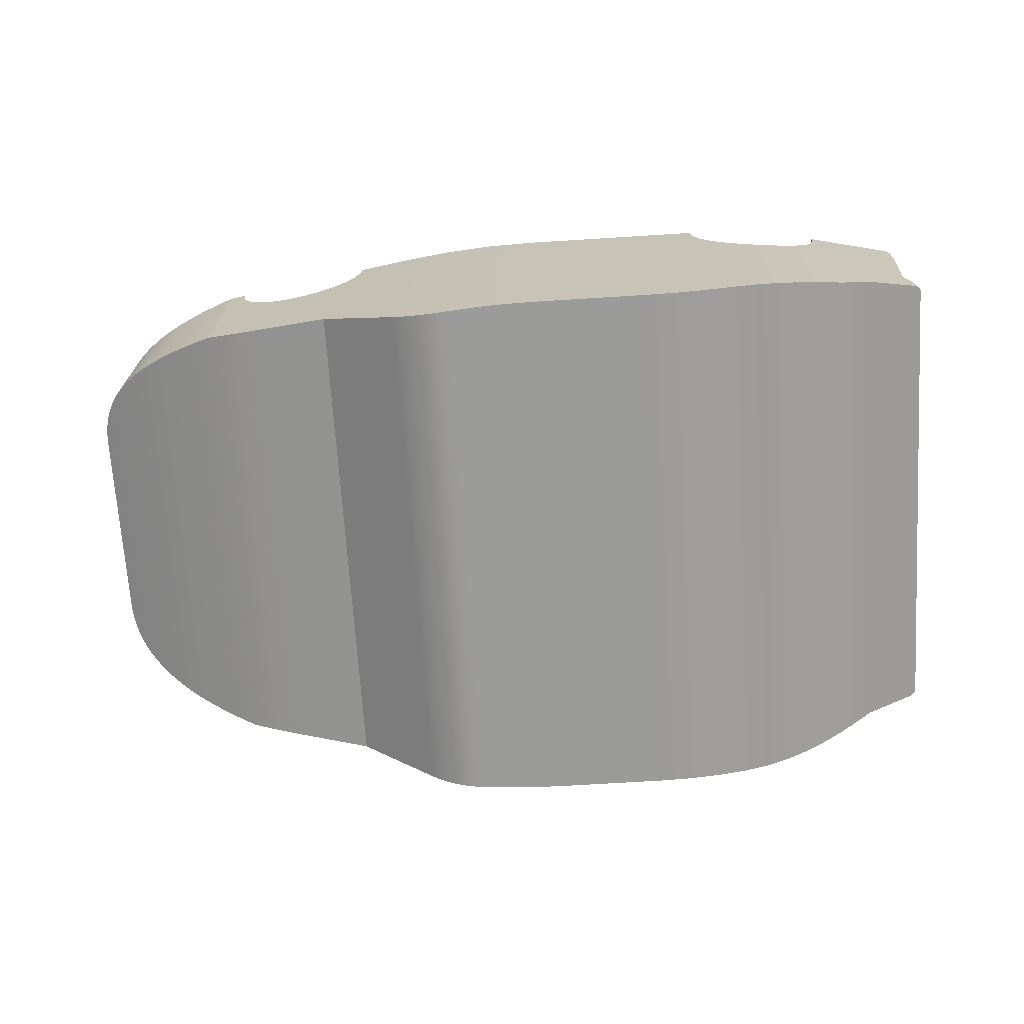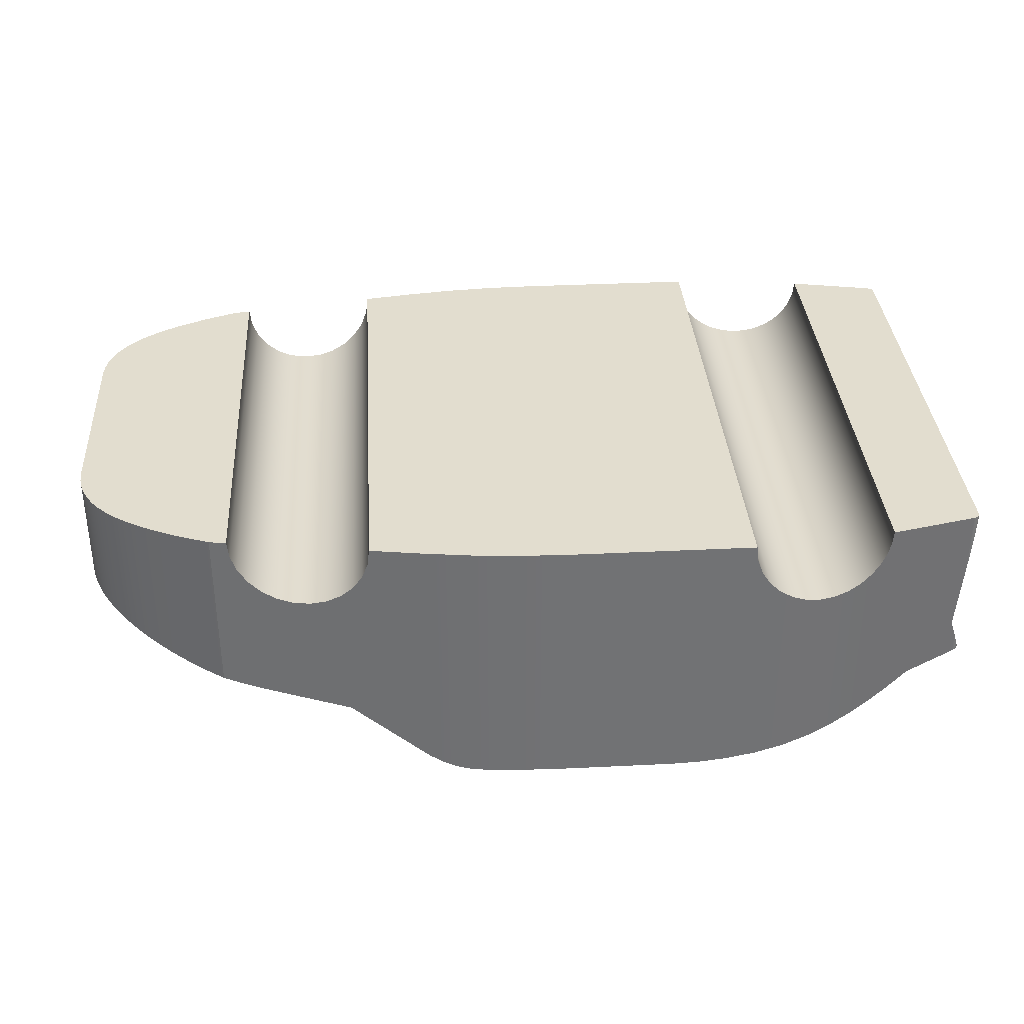
<metadata>
{"format":"obj","ext":"obj","renderer":"f3d","projection":"perspective","resolution":1024,"background":"white","views":[{"elev":-69.6,"azim":3.6,"up":"+Z"},{"elev":34.8,"azim":-3.8,"up":"+Z"}]}
</metadata>
<code>
v 0.0666 3.318 -1.17
v 0.0666 1.318 -1.17
v 0.0666 1.318 0
v 0.0666 3.318 0
v 0.0666 1.318 -1.17
v 0.06664 1.203 -1.17
v 0.07717 1.09 -1.177
v 0.09881 0.979 -1.19
v 0.132 0.8709 -1.21
v 0.1757 0.7692 -1.236
v 0.2293 0.674 -1.268
v 0.2923 0.5846 -1.304
v 0.3676 0.4969 -1.346
v 0.4587 0.4084 -1.395
v 0.5681 0.3189 -1.451
v 0.6975 0.2284 -1.514
v 0.8432 0.1402 -1.581
v 1.004 0.05493 -1.65
v 1.178 -0.02724 -1.72
v 1.366 -0.1063 -1.788
v 1.567 -0.182 -1.853
v 1.567 -0.182 0
v 1.216 -0.04369 0
v 0.9044 0.1065 0
v 0.7645 0.1863 0
v 0.6361 0.2696 0
v 0.5199 0.3566 0
v 0.4166 0.4475 0
v 0.3268 0.5424 0
v 0.2507 0.6415 0
v 0.1883 0.7447 0
v 0.1392 0.8519 0
v 0.103 0.9629 0
v 0.07903 1.078 0
v 0.06701 1.196 0
v 0.0666 1.318 0
v 3.814 -0.536 -2.815
v 3.947 -0.5561 -2.895
v 4.092 -0.5758 -2.953
v 4.243 -0.594 -2.988
v 4.393 -0.61 -3
v 4.718 -0.6366 -3
v 5.044 -0.6525 -3
v 5.37 -0.6578 -3
v 5.37 -0.6578 0
v 4.849 -0.6443 3.828e-18
v 4.33 -0.6036 4.183e-18
v 3.814 -0.536 0
v 9.8 4.889 0
v 9.795 4.899 -0.0596
v 9.788 4.909 -0.1326
v 9.771 4.926 -0.3145
v 9.751 4.939 -0.5353
v 9.729 4.946 -0.7827
v 9.729 4.946 0
v 9.758 4.935 6.816e-19
v 9.783 4.915 6.816e-19
v 9.731 -0.2766 -0.7602
v 9.753 -0.2688 -0.5198
v 9.772 -0.2562 -0.3055
v 9.788 -0.2394 -0.1291
v 9.795 -0.2297 -0.05814
v 9.8 -0.2193 0
v 9.783 -0.2454 6.423e-19
v 9.759 -0.2651 6.609e-19
v 9.731 -0.2766 0
v 9.731 -0.2766 -1.823
v 9.759 -0.2651 -1.814
v 9.783 -0.2454 -1.806
v 9.8 -0.2193 -1.8
v 9.788 -0.2394 -1.765
v 9.772 -0.2562 -1.717
v 9.731 -0.2766 -1.592
v 1.567 -0.182 -1.853
v 1.758 -0.2122 -1.909
v 1.951 -0.2425 -1.96
v 2.145 -0.2731 -2.004
v 2.962 -0.4018 -2.177
v 3.793 -0.5327 -2.8
v 3.8 -0.5338 -2.805
v 3.807 -0.5349 -2.81
v 3.814 -0.536 -2.815
v 3.814 -0.536 0
v 3.25 -0.4472 0
v 3.228 -0.4438 -0.1795
v 3.164 -0.4337 -0.3485
v 3.061 -0.4175 -0.4973
v 2.926 -0.3962 -0.6172
v 2.766 -0.371 -0.7013
v 2.59 -0.3433 -0.7445
v 2.41 -0.3148 -0.7445
v 2.234 -0.2872 -0.7013
v 2.074 -0.262 -0.6172
v 1.939 -0.2406 -0.4973
v 1.836 -0.2245 -0.3485
v 1.772 -0.2144 -0.1795
v 1.75 -0.2109 0
v 1.567 -0.182 0
v 8.618 -0.5316 -2.425
v 8.789 -0.4924 -2.316
v 8.954 -0.4546 -2.199
v 9.113 -0.4182 -2.073
v 9.2 -0.3982 -2
v 9.731 -0.2766 -1.823
v 9.731 -0.2766 -1.592
v 9.671 -0.2902 -1.414
v 9.731 -0.2766 -0.7602
v 9.731 -0.2766 0
v 8.817 -0.486 6.816e-19
v 8.804 -0.489 -0.139
v 8.765 -0.4978 -0.2731
v 8.702 -0.5122 -0.3978
v 8.618 -0.5316 -0.5087
v 7.501 -0.6578 -2.886
v 7.802 -0.6487 -2.799
v 8.091 -0.6229 -2.692
v 8.363 -0.583 -2.566
v 8.618 -0.5316 -2.425
v 8.618 -0.5316 -0.5087
v 8.503 -0.5565 -0.61
v 8.365 -0.5827 -0.6882
v 8.213 -0.6069 -0.7354
v 8.059 -0.6266 -0.75
v 7.904 -0.6415 -0.7319
v 7.752 -0.6515 -0.6806
v 7.614 -0.6565 -0.5982
v 7.501 -0.6578 -0.4928
v 5.37 -0.6578 -3
v 6.552 -0.6578 -3
v 6.871 -0.6578 -2.987
v 7.188 -0.6578 -2.949
v 7.501 -0.6578 -2.886
v 7.501 -0.6578 -0.4928
v 7.401 -0.6578 -0.345
v 7.338 -0.6578 -0.1775
v 7.317 -0.6578 0
v 5.37 -0.6578 0
v 9.8 4.889 -1.8
v 9.783 4.915 -1.806
v 9.758 4.935 -1.814
v 9.729 4.946 -1.824
v 9.729 4.946 -1.586
v 9.771 4.926 -1.714
v 9.788 4.909 -1.764
v 9.113 5.074 -2.073
v 8.938 5.11 -2.21
v 8.757 5.148 -2.337
v 8.568 5.187 -2.455
v 8.568 5.187 -0.5575
v 8.673 5.165 -0.4409
v 8.752 5.149 -0.3051
v 8.8 5.139 -0.156
v 8.817 5.135 6.816e-19
v 9.729 4.946 0
v 9.729 4.946 -0.7827
v 9.671 4.958 -1.414
v 9.729 4.946 -1.586
v 9.729 4.946 -1.824
v 9.2 5.056 -2
v 8.568 5.187 -2.455
v 8.325 5.231 -2.585
v 8.078 5.263 -2.697
v 7.824 5.283 -2.792
v 7.554 5.291 -2.872
v 7.554 5.291 -0.5477
v 7.664 5.289 -0.6324
v 7.79 5.285 -0.697
v 7.925 5.277 -0.7364
v 8.062 5.265 -0.75
v 8.197 5.249 -0.7383
v 8.332 5.23 -0.7014
v 8.458 5.208 -0.6396
v 8.568 5.187 -0.5575
v 6.552 5.291 -3
v 5.349 5.291 -3
v 5.349 5.291 0
v 7.317 5.291 0
v 7.332 5.291 -0.1524
v 7.379 5.291 -0.2985
v 7.454 5.291 -0.4321
v 7.554 5.291 -0.5477
v 7.554 5.291 -2.872
v 7.224 5.291 -2.943
v 6.889 5.291 -2.986
v 4.393 5.245 -3
v 4.236 5.228 -2.987
v 4.079 5.21 -2.949
v 3.93 5.189 -2.886
v 3.793 5.169 -2.8
v 3.793 5.169 0
v 4.31 5.236 5.26e-18
v 4.829 5.277 4.9e-18
v 5.349 5.291 0
v 5.349 5.291 -3
v 5.03 5.285 -3
v 4.711 5.27 -3
v 2.145 4.909 -2.004
v 1.951 4.878 -1.96
v 1.758 4.848 -1.909
v 1.567 4.818 -1.853
v 1.567 4.818 0
v 1.75 4.847 0
v 1.772 4.85 -0.1795
v 1.836 4.86 -0.3485
v 1.939 4.877 -0.4973
v 2.074 4.898 -0.6172
v 2.234 4.923 -0.7013
v 2.41 4.951 -0.7445
v 2.59 4.979 -0.7445
v 2.766 5.007 -0.7013
v 2.926 5.032 -0.6172
v 3.061 5.053 -0.4973
v 3.164 5.07 -0.3485
v 3.228 5.08 -0.1795
v 3.25 5.083 0
v 3.793 5.169 0
v 3.793 5.169 -2.8
v 3.793 5.169 -2.8
v 3.793 5.169 -2.8
v 3.793 5.169 -2.8
v 2.962 5.038 -2.177
v 1.567 4.818 -1.853
v 1.21 4.677 -1.731
v 0.8948 4.525 -1.604
v 0.7543 4.443 -1.541
v 0.6261 4.359 -1.48
v 0.5108 4.272 -1.422
v 0.4093 4.181 -1.368
v 0.3219 4.088 -1.321
v 0.2483 3.991 -1.279
v 0.1876 3.89 -1.243
v 0.1392 3.784 -1.215
v 0.1029 3.673 -1.193
v 0.07878 3.557 -1.178
v 0.0669 3.438 -1.17
v 0.0666 3.318 -1.17
v 0.0666 3.318 0
v 0.06701 3.44 0
v 0.07903 3.558 0
v 0.103 3.673 0
v 0.1392 3.784 0
v 0.1883 3.891 0
v 0.2507 3.994 0
v 0.3268 4.093 0
v 0.4166 4.188 0
v 0.5199 4.279 0
v 0.6361 4.366 0
v 0.7645 4.45 0
v 0.9044 4.529 0
v 1.216 4.68 0
v 1.567 4.818 0
v 2.145 4.909 -2.004
v 2.962 5.038 -2.177
v 2.962 -0.4018 -2.177
v 2.145 -0.2731 -2.004
v 2.962 5.038 -2.177
v 3.793 5.169 -2.8
v 3.793 -0.5327 -2.8
v 2.962 -0.4018 -2.177
v 3.793 5.169 -2.8
v 3.793 5.169 -2.8
v 3.793 5.169 -2.8
v 3.793 5.169 -2.8
v 3.93 5.189 -2.886
v 4.079 5.21 -2.949
v 4.236 5.228 -2.987
v 4.393 5.245 -3
v 4.393 -0.61 -3
v 4.243 -0.594 -2.988
v 4.092 -0.5758 -2.953
v 3.947 -0.5561 -2.895
v 3.814 -0.536 -2.815
v 3.807 -0.5349 -2.81
v 3.8 -0.5338 -2.805
v 3.793 -0.5327 -2.8
v 4.393 5.245 -3
v 4.711 5.27 -3
v 5.03 5.285 -3
v 5.349 5.291 -3
v 6.552 5.291 -3
v 6.552 -0.6578 -3
v 5.37 -0.6578 -3
v 5.044 -0.6525 -3
v 4.718 -0.6366 -3
v 4.393 -0.61 -3
v 6.552 5.291 -3
v 6.889 5.291 -2.986
v 7.224 5.291 -2.943
v 7.554 5.291 -2.872
v 7.824 5.283 -2.792
v 8.078 5.263 -2.697
v 8.325 5.231 -2.585
v 8.568 5.187 -2.455
v 8.757 5.148 -2.337
v 8.938 5.11 -2.21
v 9.113 5.074 -2.073
v 9.113 -0.4182 -2.073
v 8.954 -0.4546 -2.199
v 8.789 -0.4924 -2.316
v 8.618 -0.5316 -2.425
v 8.363 -0.583 -2.566
v 8.091 -0.6229 -2.692
v 7.802 -0.6487 -2.799
v 7.501 -0.6578 -2.886
v 7.188 -0.6578 -2.949
v 6.871 -0.6578 -2.987
v 6.552 -0.6578 -3
v 9.113 5.074 -2.073
v 9.2 5.056 -2
v 9.2 -0.3982 -2
v 9.113 -0.4182 -2.073
v 9.2 5.056 -2
v 9.729 4.946 -1.824
v 9.758 4.935 -1.814
v 9.783 4.915 -1.806
v 9.8 4.889 -1.8
v 9.8 -0.2193 -1.8
v 9.783 -0.2454 -1.806
v 9.759 -0.2651 -1.814
v 9.731 -0.2766 -1.823
v 9.2 -0.3982 -2
v 9.8 4.889 -1.8
v 9.788 4.909 -1.764
v 9.771 4.926 -1.714
v 9.729 4.946 -1.586
v 9.671 4.958 -1.414
v 9.671 -0.2902 -1.414
v 9.731 -0.2766 -1.592
v 9.772 -0.2562 -1.717
v 9.788 -0.2394 -1.765
v 9.8 -0.2193 -1.8
v 9.671 4.958 -1.414
v 9.729 4.946 -0.7827
v 9.751 4.939 -0.5353
v 9.771 4.926 -0.3145
v 9.788 4.909 -0.1326
v 9.795 4.899 -0.0596
v 9.8 4.889 0
v 9.8 -0.2193 0
v 9.795 -0.2297 -0.05814
v 9.788 -0.2394 -0.1291
v 9.772 -0.2562 -0.3055
v 9.753 -0.2688 -0.5198
v 9.731 -0.2766 -0.7602
v 9.671 -0.2902 -1.414
v 1.75 4.847 0
v 1.567 4.818 0
v 1.216 4.68 0
v 0.9044 4.529 0
v 0.7645 4.45 0
v 0.6361 4.366 0
v 0.5199 4.279 0
v 0.4166 4.188 0
v 0.3268 4.093 0
v 0.2507 3.994 0
v 0.1883 3.891 0
v 0.1392 3.784 0
v 0.103 3.673 0
v 0.07903 3.558 0
v 0.06701 3.44 0
v 0.0666 3.318 0
v 0.0666 1.318 0
v 0.06701 1.196 0
v 0.07903 1.078 0
v 0.103 0.9629 0
v 0.1392 0.8519 0
v 0.1883 0.7447 0
v 0.2507 0.6415 0
v 0.3268 0.5424 0
v 0.4166 0.4475 0
v 0.5199 0.3566 0
v 0.6361 0.2696 0
v 0.7645 0.1863 0
v 0.9044 0.1065 0
v 1.216 -0.04369 0
v 1.567 -0.182 0
v 1.75 -0.2109 0
v 9.8 4.889 0
v 9.783 4.915 6.816e-19
v 9.758 4.935 6.816e-19
v 9.729 4.946 0
v 8.817 5.135 6.816e-19
v 8.817 -0.486 6.816e-19
v 9.731 -0.2766 0
v 9.759 -0.2651 6.609e-19
v 9.783 -0.2454 6.423e-19
v 9.8 -0.2193 0
v 8.817 5.135 6.816e-19
v 8.8 5.139 -0.156
v 8.752 5.149 -0.3051
v 8.673 5.165 -0.4409
v 8.568 5.187 -0.5575
v 8.458 5.208 -0.6396
v 8.332 5.23 -0.7014
v 8.197 5.249 -0.7383
v 8.062 5.265 -0.75
v 7.925 5.277 -0.7364
v 7.79 5.285 -0.697
v 7.664 5.289 -0.6324
v 7.554 5.291 -0.5477
v 7.454 5.291 -0.4321
v 7.379 5.291 -0.2985
v 7.332 5.291 -0.1524
v 7.317 5.291 0
v 7.317 -0.6578 0
v 7.338 -0.6578 -0.1775
v 7.401 -0.6578 -0.345
v 7.501 -0.6578 -0.4928
v 7.614 -0.6565 -0.5982
v 7.752 -0.6515 -0.6806
v 7.904 -0.6415 -0.7319
v 8.059 -0.6266 -0.75
v 8.213 -0.6069 -0.7354
v 8.365 -0.5827 -0.6882
v 8.503 -0.5565 -0.61
v 8.618 -0.5316 -0.5087
v 8.702 -0.5122 -0.3978
v 8.765 -0.4978 -0.2731
v 8.804 -0.489 -0.139
v 8.817 -0.486 6.816e-19
v 3.25 5.083 0
v 3.228 5.08 -0.1795
v 3.164 5.07 -0.3485
v 3.061 5.053 -0.4973
v 2.926 5.032 -0.6172
v 2.766 5.007 -0.7013
v 2.59 4.979 -0.7445
v 2.41 4.951 -0.7445
v 2.234 4.923 -0.7013
v 2.074 4.898 -0.6172
v 1.939 4.877 -0.4973
v 1.836 4.86 -0.3485
v 1.772 4.85 -0.1795
v 1.75 4.847 0
v 1.75 -0.2109 0
v 1.772 -0.2144 -0.1795
v 1.836 -0.2245 -0.3485
v 1.939 -0.2406 -0.4973
v 2.074 -0.262 -0.6172
v 2.234 -0.2872 -0.7013
v 2.41 -0.3148 -0.7445
v 2.59 -0.3433 -0.7445
v 2.766 -0.371 -0.7013
v 2.926 -0.3962 -0.6172
v 3.061 -0.4175 -0.4973
v 3.164 -0.4337 -0.3485
v 3.228 -0.4438 -0.1795
v 3.25 -0.4472 0
v 1.567 4.818 -1.853
v 1.758 4.848 -1.909
v 1.951 4.878 -1.96
v 2.145 4.909 -2.004
v 2.145 -0.2731 -2.004
v 1.951 -0.2425 -1.96
v 1.758 -0.2122 -1.909
v 1.567 -0.182 -1.853
v 1.366 -0.1063 -1.788
v 1.178 -0.02724 -1.72
v 1.004 0.05493 -1.65
v 0.8432 0.1402 -1.581
v 0.6975 0.2284 -1.514
v 0.5681 0.3189 -1.451
v 0.4587 0.4084 -1.395
v 0.3676 0.4969 -1.346
v 0.2923 0.5846 -1.304
v 0.2293 0.674 -1.268
v 0.1757 0.7692 -1.236
v 0.132 0.8709 -1.21
v 0.09881 0.979 -1.19
v 0.07717 1.09 -1.177
v 0.06664 1.203 -1.17
v 0.0666 1.318 -1.17
v 0.0666 3.318 -1.17
v 0.0669 3.438 -1.17
v 0.07878 3.557 -1.178
v 0.1029 3.673 -1.193
v 0.1392 3.784 -1.215
v 0.1876 3.89 -1.243
v 0.2483 3.991 -1.279
v 0.3219 4.088 -1.321
v 0.4093 4.181 -1.368
v 0.5108 4.272 -1.422
v 0.6261 4.359 -1.48
v 0.7543 4.443 -1.541
v 0.8948 4.525 -1.604
v 1.21 4.677 -1.731
v 3.793 5.169 0
v 3.25 5.083 0
v 3.25 -0.4472 0
v 3.814 -0.536 0
v 4.33 -0.6036 4.183e-18
v 4.849 -0.6443 3.828e-18
v 5.37 -0.6578 0
v 7.317 -0.6578 0
v 7.317 5.291 0
v 5.349 5.291 0
v 4.829 5.277 4.9e-18
v 4.31 5.236 5.26e-18
g 4eca31be-e311-11ea-abea-54bf646e7e1f
f 1 2 4
f 4 2 3
g 4ecb1bf6-e311-11ea-adc1-54bf646e7e1f
f 5 6 36
f 36 6 35
f 35 6 7
f 35 7 34
f 34 7 8
f 34 8 33
f 33 8 9
f 33 9 32
f 32 9 10
f 32 10 31
f 31 10 11
f 31 11 30
f 30 11 12
f 30 12 29
f 29 12 13
f 29 13 28
f 28 13 14
f 28 14 27
f 27 14 15
f 27 15 26
f 26 15 16
f 26 16 25
f 25 16 17
f 25 17 24
f 24 17 18
f 24 18 23
f 23 18 19
f 23 19 20
f 21 22 20
f 20 22 23
g 4ecc2d70-e311-11ea-976a-54bf646e7e1f
f 37 38 48
f 48 38 39
f 48 39 47
f 47 39 40
f 47 40 41
f 41 42 47
f 47 42 46
f 46 42 43
f 46 43 45
f 45 43 44
g 4ecd3eb4-e311-11ea-9f4c-54bf646e7e1f
f 49 50 57
f 57 50 51
f 57 51 52
f 57 52 56
f 56 52 53
f 56 53 55
f 55 53 54
g 4ece2906-e311-11ea-89b5-54bf646e7e1f
f 58 59 66
f 66 59 65
f 65 59 60
f 65 60 64
f 64 60 61
f 64 61 62
f 62 63 64
g 4ecf3a7a-e311-11ea-a770-54bf646e7e1f
f 67 68 73
f 73 68 72
f 72 68 69
f 72 69 71
f 71 69 70
g 4ed04be4-e311-11ea-8b4d-54bf646e7e1f
f 75 93 74
f 74 93 94
f 74 94 95
f 93 75 92
f 92 75 76
f 92 76 77
f 78 90 77
f 77 90 91
f 77 91 92
f 79 87 78
f 78 87 88
f 78 88 89
f 87 79 83
f 83 79 80
f 83 80 81
f 81 82 83
f 84 85 83
f 83 85 86
f 83 86 87
f 89 90 78
f 74 95 98
f 98 95 96
f 98 96 97
g 4ed18462-e311-11ea-a860-54bf646e7e1f
f 99 100 113
f 113 100 101
f 113 101 112
f 112 101 102
f 112 102 103
f 104 106 103
f 103 106 111
f 103 111 112
f 104 105 106
f 106 107 111
f 111 107 110
f 110 107 108
f 110 108 109
g 4ed2bce2-e311-11ea-9cb7-54bf646e7e1f
f 127 114 126
f 126 114 115
f 126 115 125
f 125 115 124
f 124 115 116
f 124 116 123
f 123 116 122
f 122 116 117
f 122 117 121
f 121 117 120
f 120 117 118
f 120 118 119
g 4ed3f564-e311-11ea-97c0-54bf646e7e1f
f 128 129 137
f 137 129 134
f 137 134 135
f 134 129 133
f 133 129 130
f 133 130 131
f 131 132 133
f 135 136 137
g 4ed52dca-e311-11ea-8a70-54bf646e7e1f
f 138 139 144
f 144 139 143
f 143 139 140
f 143 140 142
f 142 140 141
g 4ed68d5a-e311-11ea-9b9e-54bf646e7e1f
f 159 145 150
f 150 145 146
f 150 146 149
f 149 146 147
f 149 147 148
f 150 151 159
f 159 151 156
f 159 156 158
f 158 156 157
f 156 151 155
f 155 151 152
f 155 152 154
f 154 152 153
g 4ed7c5ee-e311-11ea-86ac-54bf646e7e1f
f 173 160 172
f 172 160 161
f 172 161 171
f 171 161 170
f 170 161 162
f 170 162 169
f 169 162 168
f 168 162 163
f 168 163 167
f 167 163 166
f 166 163 164
f 166 164 165
g 4ed92588-e311-11ea-afc3-54bf646e7e1f
f 175 176 174
f 174 176 179
f 174 179 180
f 177 178 176
f 176 178 179
f 174 180 184
f 184 180 181
f 184 181 183
f 183 181 182
g 4eda8510-e311-11ea-a8e9-54bf646e7e1f
f 196 185 191
f 191 185 186
f 191 186 187
f 191 187 190
f 190 187 188
f 190 188 189
f 191 192 196
f 196 192 195
f 195 192 193
f 195 193 194
g 4edbe4d8-e311-11ea-8ea0-54bf646e7e1f
f 198 207 197
f 197 207 208
f 197 208 209
f 198 199 207
f 207 199 206
f 206 199 200
f 206 200 205
f 205 200 204
f 204 200 201
f 204 201 203
f 203 201 202
f 197 209 221
f 221 209 210
f 221 210 211
f 211 212 221
f 221 212 220
f 220 212 216
f 220 216 219
f 219 216 218
f 218 216 217
f 212 213 216
f 216 213 214
f 216 214 215
g 4edd6b92-e311-11ea-a25d-54bf646e7e1f
f 251 222 250
f 250 222 223
f 250 223 249
f 249 223 224
f 249 224 248
f 248 224 225
f 248 225 247
f 247 225 226
f 247 226 246
f 246 226 227
f 246 227 245
f 245 227 228
f 245 228 244
f 244 228 229
f 244 229 243
f 243 229 230
f 243 230 242
f 242 230 231
f 242 231 232
f 242 232 241
f 241 232 233
f 241 233 240
f 240 233 239
f 239 233 234
f 239 234 238
f 238 234 235
f 238 235 237
f 237 235 236
g 4e7ab324-e311-11ea-be85-54bf646e7e1f
f 253 254 252
f 252 254 255
g 4e7b2852-e311-11ea-b1fc-54bf646e7e1f
f 257 258 256
f 256 258 259
g 4e7b9d82-e311-11ea-bf87-54bf646e7e1f
f 260 261 275
f 275 261 262
f 275 262 263
f 264 272 263
f 263 272 273
f 263 273 274
f 272 264 271
f 271 264 265
f 271 265 270
f 270 265 266
f 270 266 269
f 269 266 267
f 269 267 268
f 274 275 263
g 4e7c12ae-e311-11ea-b263-54bf646e7e1f
f 276 277 285
f 285 277 284
f 284 277 278
f 284 278 283
f 283 278 279
f 283 279 282
f 282 279 280
f 282 280 281
g 4e7caeec-e311-11ea-bd70-54bf646e7e1f
f 307 286 306
f 306 286 287
f 306 287 305
f 305 287 288
f 305 288 304
f 304 288 289
f 304 289 303
f 303 289 290
f 303 290 302
f 302 290 291
f 302 291 292
f 302 292 301
f 301 292 293
f 301 293 300
f 300 293 294
f 300 294 299
f 299 294 295
f 299 295 298
f 298 295 296
f 298 296 297
g 4e7d4b26-e311-11ea-89bb-54bf646e7e1f
f 309 310 308
f 308 310 311
g 4e7dc058-e311-11ea-8774-54bf646e7e1f
f 312 313 321
f 321 313 320
f 320 313 317
f 320 317 319
f 319 317 318
f 317 313 316
f 316 313 314
f 316 314 315
g 4e7e5c7a-e311-11ea-9819-54bf646e7e1f
f 331 322 330
f 330 322 323
f 330 323 329
f 329 323 324
f 329 324 328
f 328 324 325
f 328 325 327
f 327 325 326
g 4e7ef8d2-e311-11ea-9bd3-54bf646e7e1f
f 332 333 345
f 345 333 344
f 344 333 334
f 344 334 343
f 343 334 335
f 343 335 342
f 342 335 336
f 342 336 341
f 341 336 337
f 341 337 340
f 340 337 338
f 340 338 339
g 4e78b758-e311-11ea-9233-54bf646e7e1f
f 346 347 377
f 377 347 376
f 376 347 375
f 375 347 348
f 375 348 374
f 374 348 349
f 374 349 373
f 373 349 350
f 373 350 372
f 372 350 351
f 372 351 371
f 371 351 352
f 371 352 362
f 362 352 361
f 361 352 353
f 361 353 354
f 354 355 361
f 361 355 356
f 361 356 357
f 357 358 361
f 361 358 359
f 361 359 360
f 363 364 362
f 362 364 365
f 362 365 366
f 366 367 362
f 362 367 368
f 362 368 369
f 369 370 362
f 362 370 371
g 4e7fbc24-e311-11ea-bb2b-54bf646e7e1f
f 379 380 378
f 378 380 381
f 378 381 387
f 387 381 384
f 387 384 385
f 382 383 381
f 381 383 384
f 385 386 387
g 4e807f52-e311-11ea-b708-54bf646e7e1f
f 420 388 419
f 419 388 389
f 419 389 418
f 418 389 390
f 418 390 417
f 417 390 391
f 417 391 416
f 416 391 392
f 416 392 415
f 415 392 393
f 415 393 414
f 414 393 394
f 414 394 413
f 413 394 395
f 413 395 412
f 412 395 396
f 412 396 397
f 412 397 411
f 411 397 398
f 411 398 410
f 410 398 399
f 410 399 409
f 409 399 400
f 409 400 408
f 408 400 401
f 408 401 407
f 407 401 402
f 407 402 406
f 406 402 403
f 406 403 405
f 405 403 404
g 4e786934-e311-11ea-9929-54bf646e7e1f
f 448 421 447
f 447 421 422
f 447 422 446
f 446 422 423
f 446 423 445
f 445 423 424
f 445 424 444
f 444 424 425
f 444 425 443
f 443 425 426
f 443 426 442
f 442 426 427
f 442 427 441
f 441 427 428
f 441 428 440
f 440 428 429
f 440 429 439
f 439 429 430
f 439 430 438
f 438 430 431
f 438 431 437
f 437 431 432
f 437 432 436
f 436 432 433
f 436 433 435
f 435 433 434
g 4e7a3df6-e311-11ea-b23a-54bf646e7e1f
f 450 456 449
f 449 456 457
f 449 457 486
f 486 457 458
f 486 458 459
f 451 454 450
f 450 454 455
f 450 455 456
f 452 453 451
f 451 453 454
f 486 459 485
f 485 459 460
f 485 460 484
f 484 460 461
f 484 461 483
f 483 461 462
f 483 462 482
f 482 462 463
f 482 463 481
f 481 463 464
f 481 464 480
f 480 464 465
f 480 465 479
f 479 465 466
f 479 466 478
f 478 466 467
f 478 467 477
f 477 467 468
f 477 468 476
f 476 468 469
f 476 469 475
f 475 469 470
f 475 470 471
f 475 471 474
f 474 471 472
f 474 472 473
g 4e8142ae-e311-11ea-9f88-54bf646e7e1f
f 488 489 487
f 487 489 490
f 487 490 498
f 498 490 491
f 498 491 497
f 497 491 492
f 497 492 496
f 496 492 493
f 496 493 495
f 495 493 494

</code>
